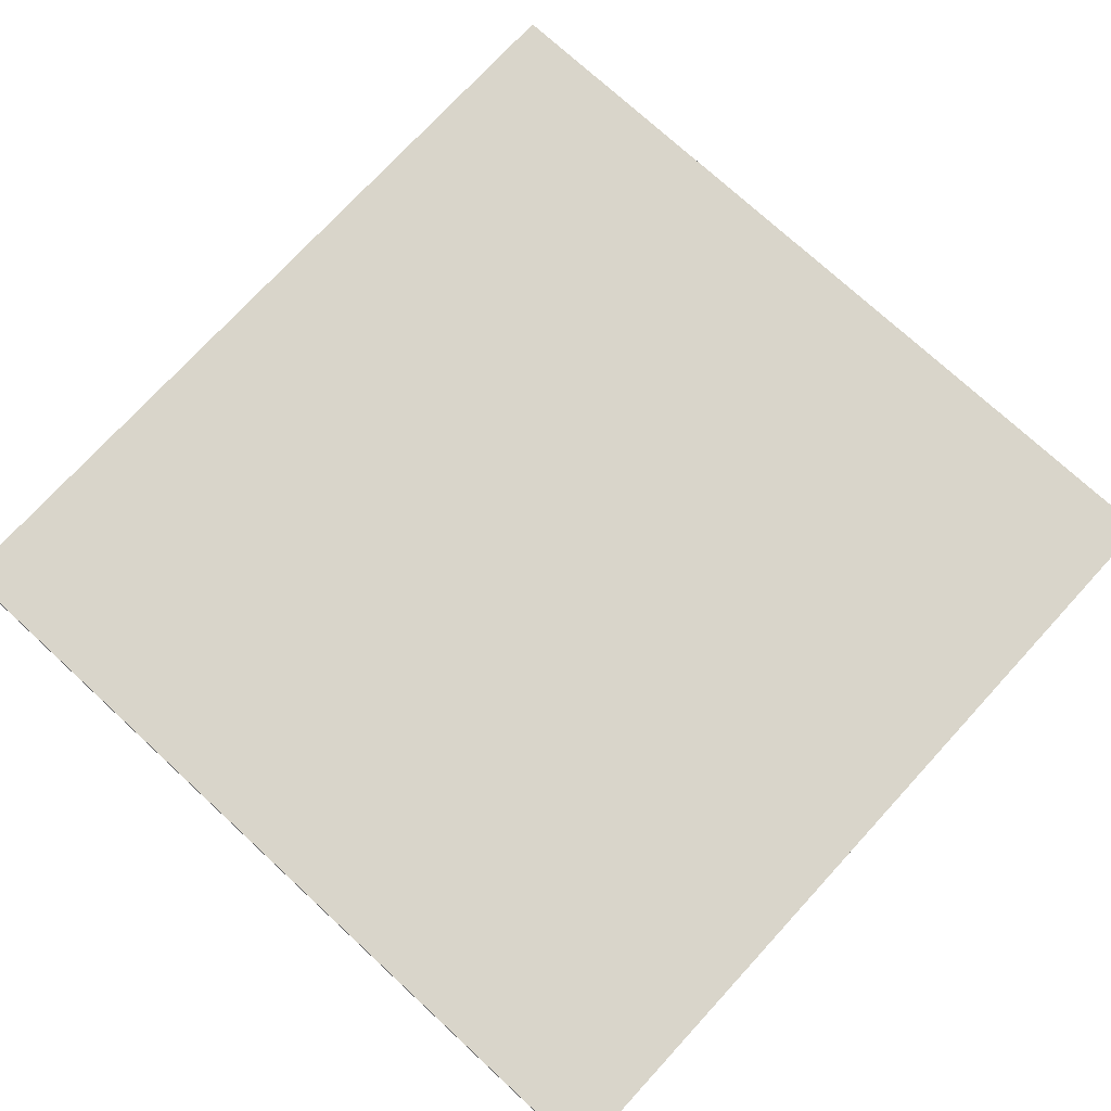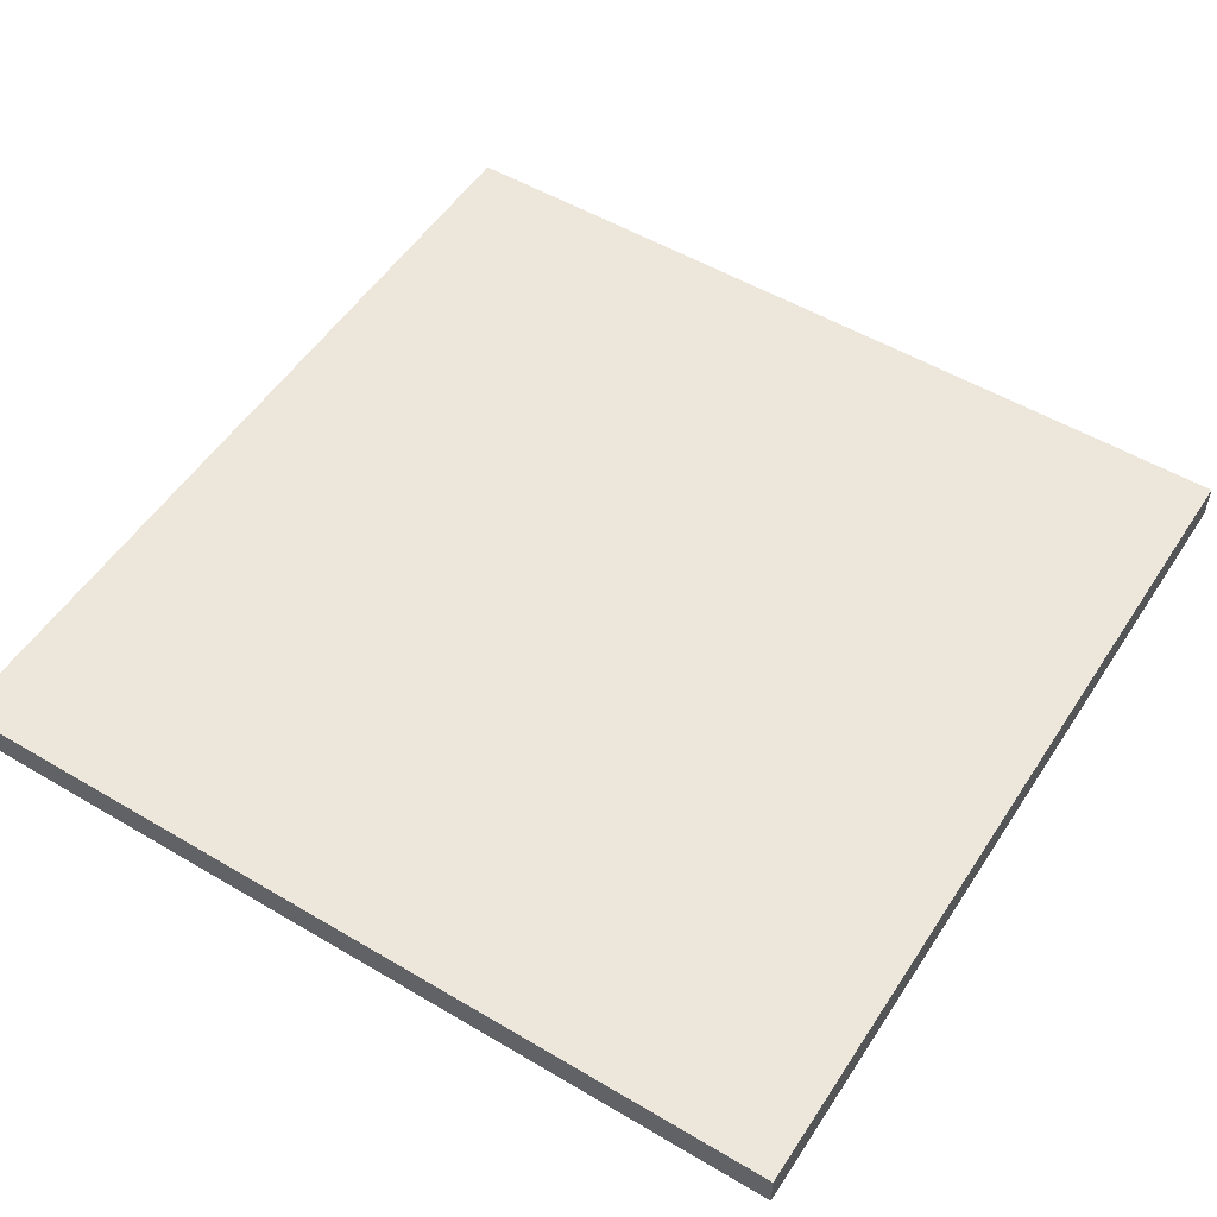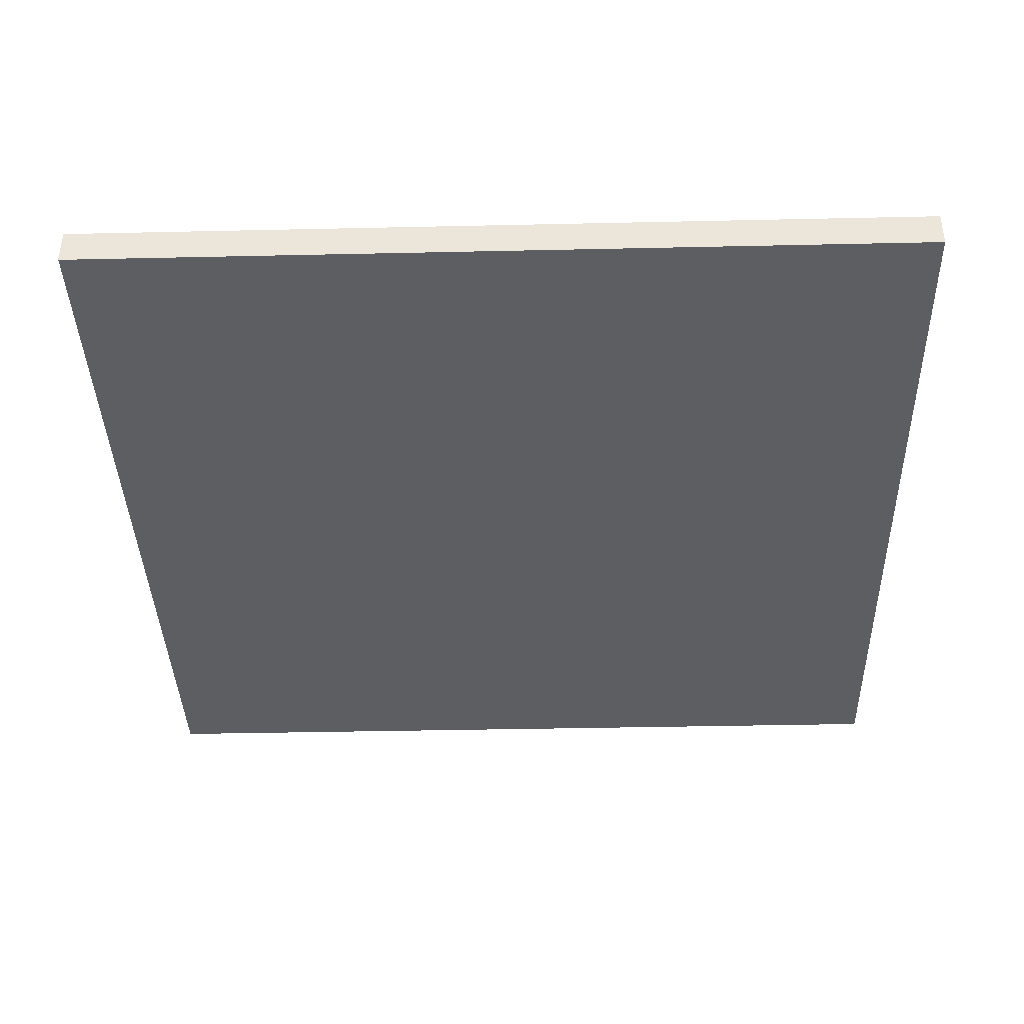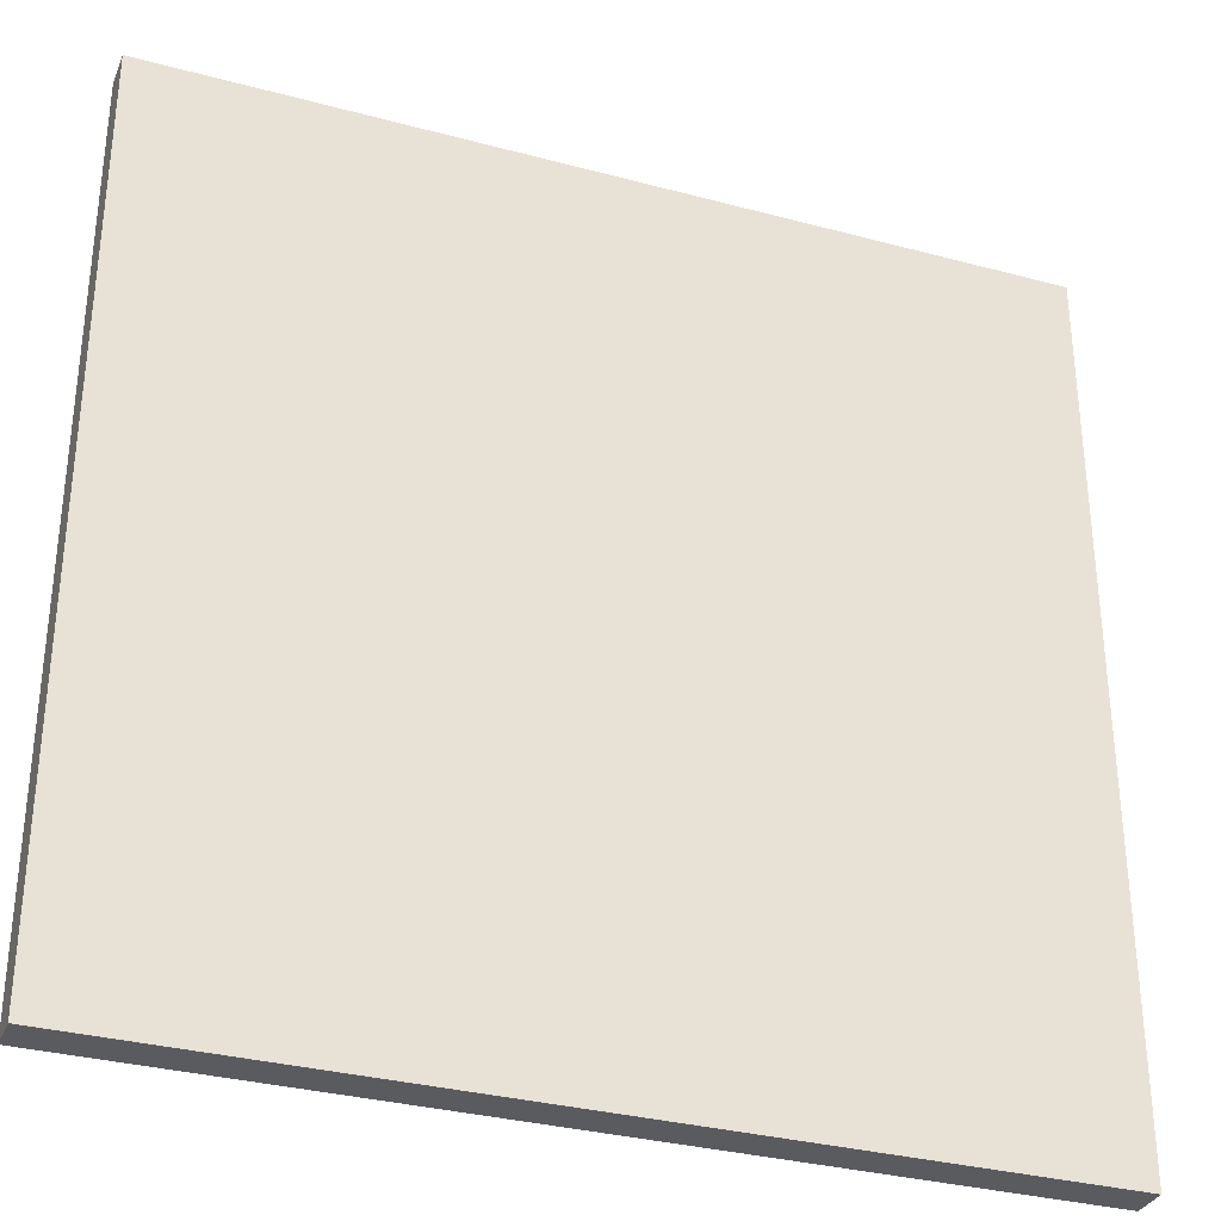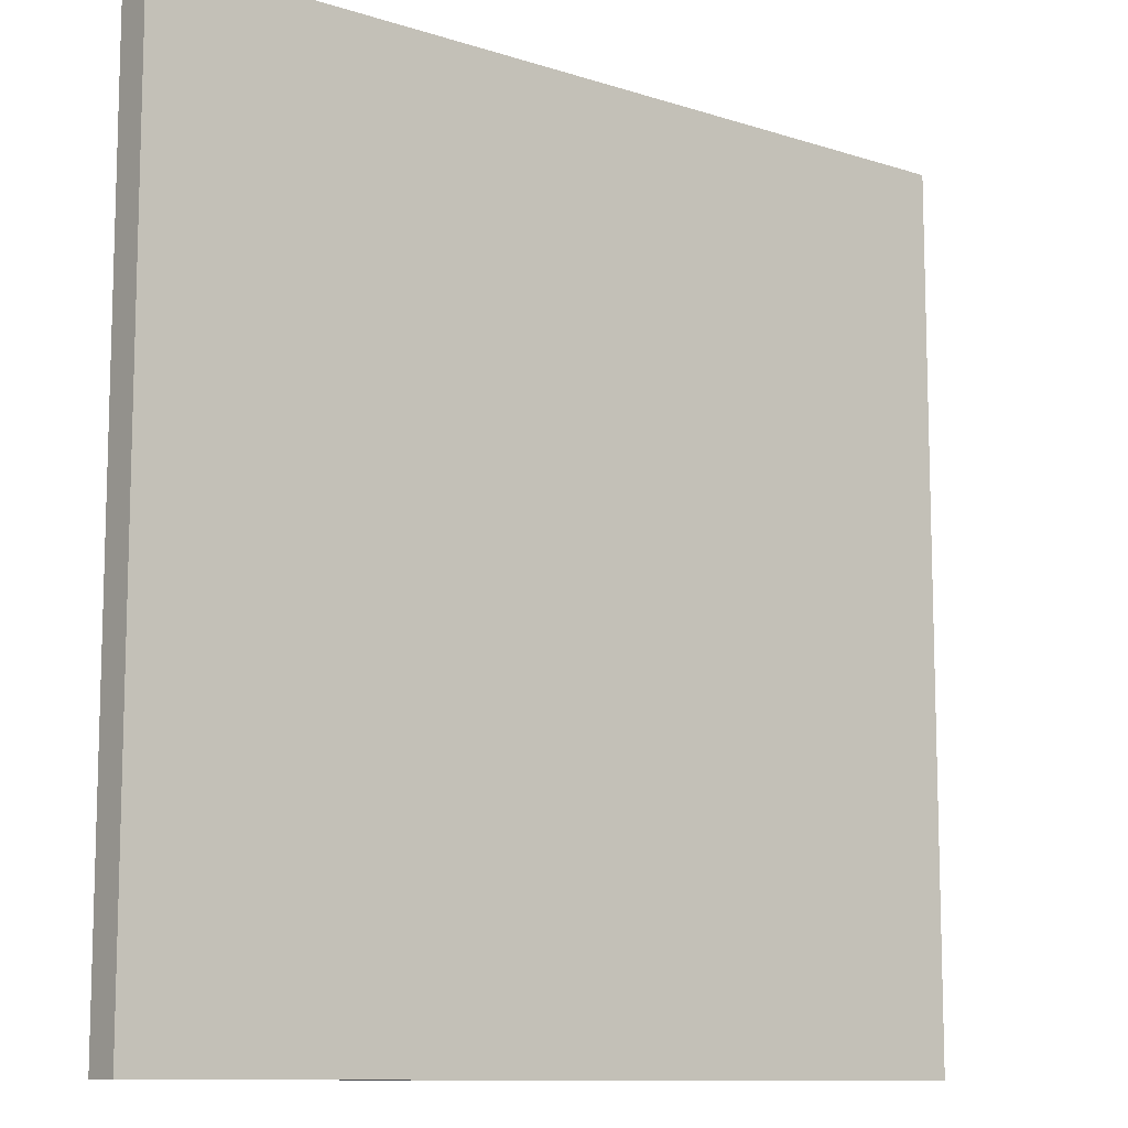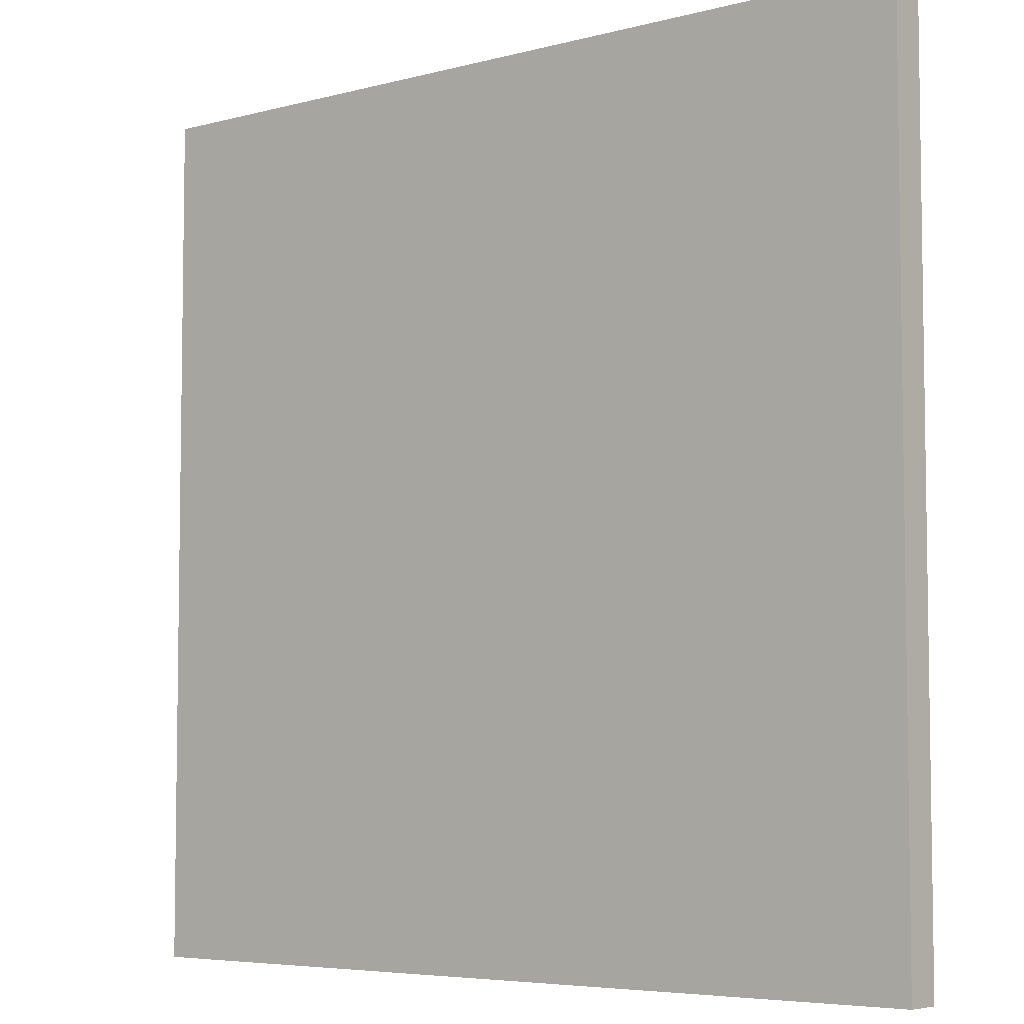
<metadata>
{"format":"obj","ext":"obj","renderer":"f3d","projection":"perspective","resolution":1024,"background":"white","views":[{"elev":74.7,"azim":42.6,"up":"+Y"},{"elev":52.9,"azim":-147.6,"up":"+Y"},{"elev":-38.4,"azim":1.6,"up":"+Y"},{"elev":-32.7,"azim":-20.4,"up":"+Z"},{"elev":-10.6,"azim":-38.8,"up":"+Z"},{"elev":-5.6,"azim":39.3,"up":"+Z"}]}
</metadata>
<code>
o
v -21.6 0 -2.4
v -21.6 0 -7.2
v -21.6 0.1 -2.4
v -21.6 0.1 -7.2
v -21.6 0.2 -2.4
v -21.6 0.2 -7.2
v -16.8 0 -2.4
v -16.8 0 -7.2
v -16.8 0.1 -2.4
v -16.8 0.1 -7.2
v -16.8 0.2 -2.4
v -16.8 0.2 -7.2
v -21.6 0 -2.4
v -21.6 0.1 -2.4
v -21.6 0.2 -2.4
v -16.8 0 -2.4
v -16.8 0.1 -2.4
v -16.8 0.2 -2.4
v -21.6 0 -7.2
v -21.6 0.1 -7.2
v -21.6 0.2 -7.2
v -16.8 0 -7.2
v -16.8 0.1 -7.2
v -16.8 0.2 -7.2
v -21.6 0 -2.4
v -16.8 0 -2.4
v -21.6 0 -7.2
v -16.8 0 -7.2
v -21.6 0.2 -2.4
v -16.8 0.2 -2.4
v -21.5 0.2 -2.5
v -20.6 0.2 -2.5
v -20.5 0.2 -2.5
v -19.3 0.2 -2.5
v -19.2 0.2 -2.5
v -18 0.2 -2.5
v -17.9 0.2 -2.5
v -16.9 0.2 -2.5
v -21.5 0.2 -3.5
v -20.6 0.2 -3.5
v -20.5 0.2 -3.5
v -19.3 0.2 -3.5
v -19.2 0.2 -3.5
v -18 0.2 -3.5
v -17.9 0.2 -3.5
v -16.9 0.2 -3.5
v -21.5 0.2 -3.6
v -20.6 0.2 -3.6
v -20.5 0.2 -3.6
v -19.3 0.2 -3.6
v -19.2 0.2 -3.6
v -18 0.2 -3.6
v -17.9 0.2 -3.6
v -16.9 0.2 -3.6
v -21.5 0.2 -4.7
v -20.6 0.2 -4.7
v -20.5 0.2 -4.7
v -19.3 0.2 -4.7
v -19.2 0.2 -4.7
v -18 0.2 -4.7
v -17.9 0.2 -4.7
v -16.9 0.2 -4.7
v -21.5 0.2 -4.8
v -20.6 0.2 -4.8
v -20.5 0.2 -4.8
v -19.3 0.2 -4.8
v -19.2 0.2 -4.8
v -18 0.2 -4.8
v -17.9 0.2 -4.8
v -16.9 0.2 -4.8
v -21.5 0.2 -5.9
v -20.6 0.2 -5.9
v -20.5 0.2 -5.9
v -19.3 0.2 -5.9
v -19.2 0.2 -5.9
v -18 0.2 -5.9
v -17.9 0.2 -5.9
v -16.9 0.2 -5.9
v -21.5 0.2 -6
v -20.6 0.2 -6
v -20.5 0.2 -6
v -19.3 0.2 -6
v -19.2 0.2 -6
v -18 0.2 -6
v -17.9 0.2 -6
v -16.9 0.2 -6
v -21.5 0.2 -7.1
v -20.6 0.2 -7.1
v -20.5 0.2 -7.1
v -19.3 0.2 -7.1
v -19.2 0.2 -7.1
v -18 0.2 -7.1
v -17.9 0.2 -7.1
v -16.9 0.2 -7.1
v -21.6 0.2 -7.2
v -16.8 0.2 -7.2
f 3 2 1
f 4 2 3
f 5 4 3
f 6 4 5
f 7 8 9
f 9 8 10
f 9 10 11
f 11 10 12
f 16 14 13
f 17 15 14
f 17 14 16
f 18 15 17
f 19 20 22
f 20 21 23
f 22 20 23
f 23 21 24
f 27 26 25
f 28 26 27
f 29 30 31
f 31 30 32
f 32 30 33
f 33 30 34
f 34 30 35
f 35 30 36
f 36 30 37
f 37 30 38
f 29 31 39
f 31 32 39
f 32 33 40
f 39 32 40
f 33 34 41
f 40 33 41
f 34 35 42
f 41 34 42
f 35 36 43
f 42 35 43
f 36 37 44
f 43 36 44
f 37 38 45
f 44 37 45
f 38 30 46
f 45 38 46
f 44 45 47
f 43 44 47
f 45 46 47
f 42 43 47
f 41 42 47
f 40 41 47
f 39 40 47
f 29 39 47
f 47 46 48
f 48 46 49
f 49 46 50
f 50 46 51
f 51 46 52
f 52 46 53
f 46 30 54
f 53 46 54
f 29 47 55
f 47 48 55
f 48 49 56
f 55 48 56
f 49 50 57
f 56 49 57
f 50 51 58
f 57 50 58
f 51 52 59
f 58 51 59
f 52 53 60
f 59 52 60
f 53 54 61
f 60 53 61
f 54 30 62
f 61 54 62
f 58 59 63
f 60 61 63
f 61 62 63
f 57 58 63
f 56 57 63
f 55 56 63
f 29 55 63
f 59 60 63
f 63 62 64
f 64 62 65
f 65 62 66
f 66 62 67
f 67 62 68
f 68 62 69
f 62 30 70
f 69 62 70
f 29 63 71
f 63 64 71
f 64 65 72
f 71 64 72
f 65 66 73
f 72 65 73
f 66 67 74
f 73 66 74
f 67 68 75
f 74 67 75
f 68 69 76
f 75 68 76
f 69 70 77
f 76 69 77
f 70 30 78
f 77 70 78
f 74 75 79
f 76 77 79
f 77 78 79
f 73 74 79
f 72 73 79
f 71 72 79
f 29 71 79
f 75 76 79
f 79 78 80
f 80 78 81
f 81 78 82
f 82 78 83
f 83 78 84
f 84 78 85
f 78 30 86
f 85 78 86
f 29 79 87
f 79 80 87
f 80 81 88
f 87 80 88
f 81 82 89
f 88 81 89
f 82 83 90
f 89 82 90
f 83 84 91
f 90 83 91
f 84 85 92
f 91 84 92
f 85 86 93
f 92 85 93
f 86 30 94
f 93 86 94
f 90 91 95
f 92 93 95
f 93 94 95
f 89 90 95
f 88 89 95
f 87 88 95
f 29 87 95
f 91 92 95
f 94 30 96
f 95 94 96

</code>
